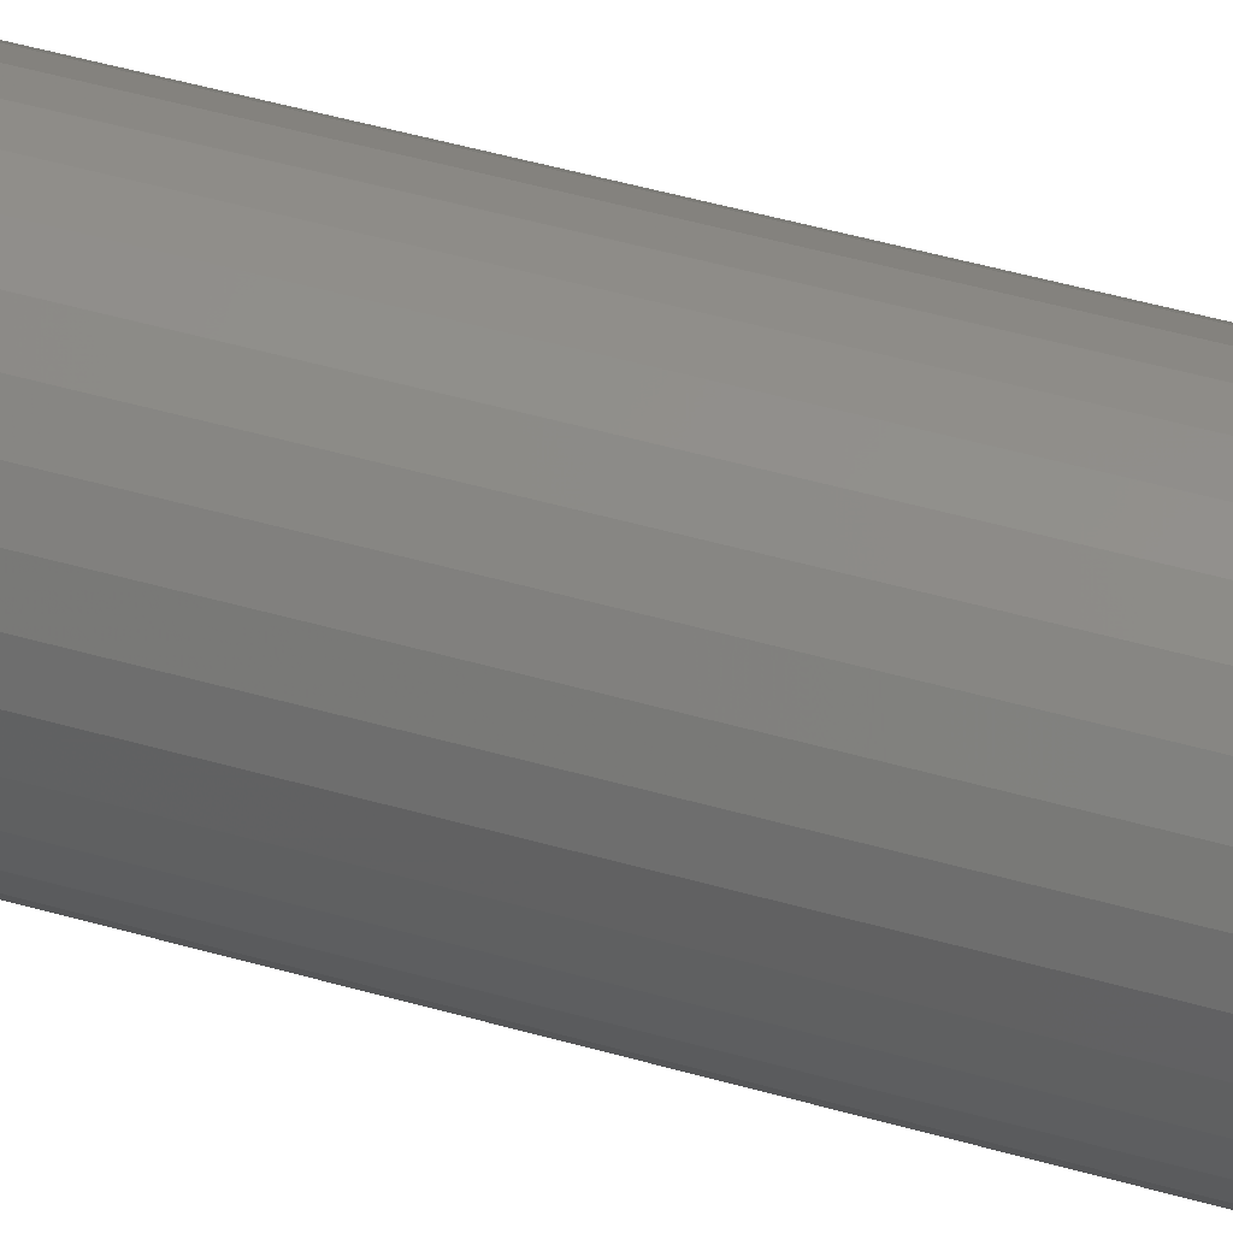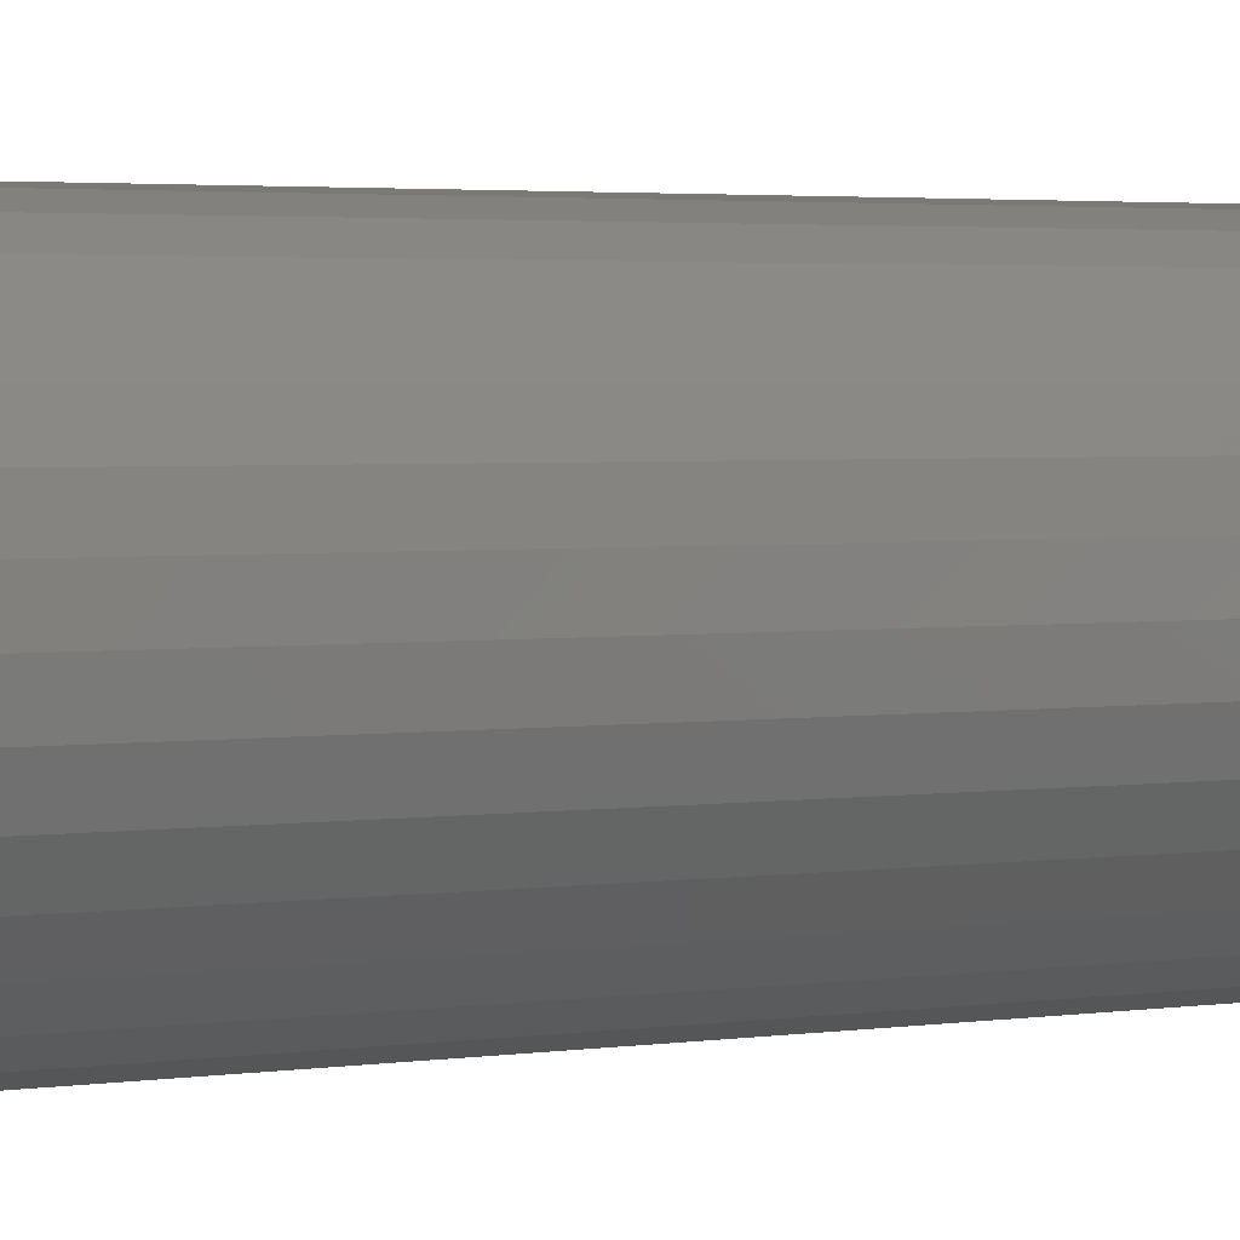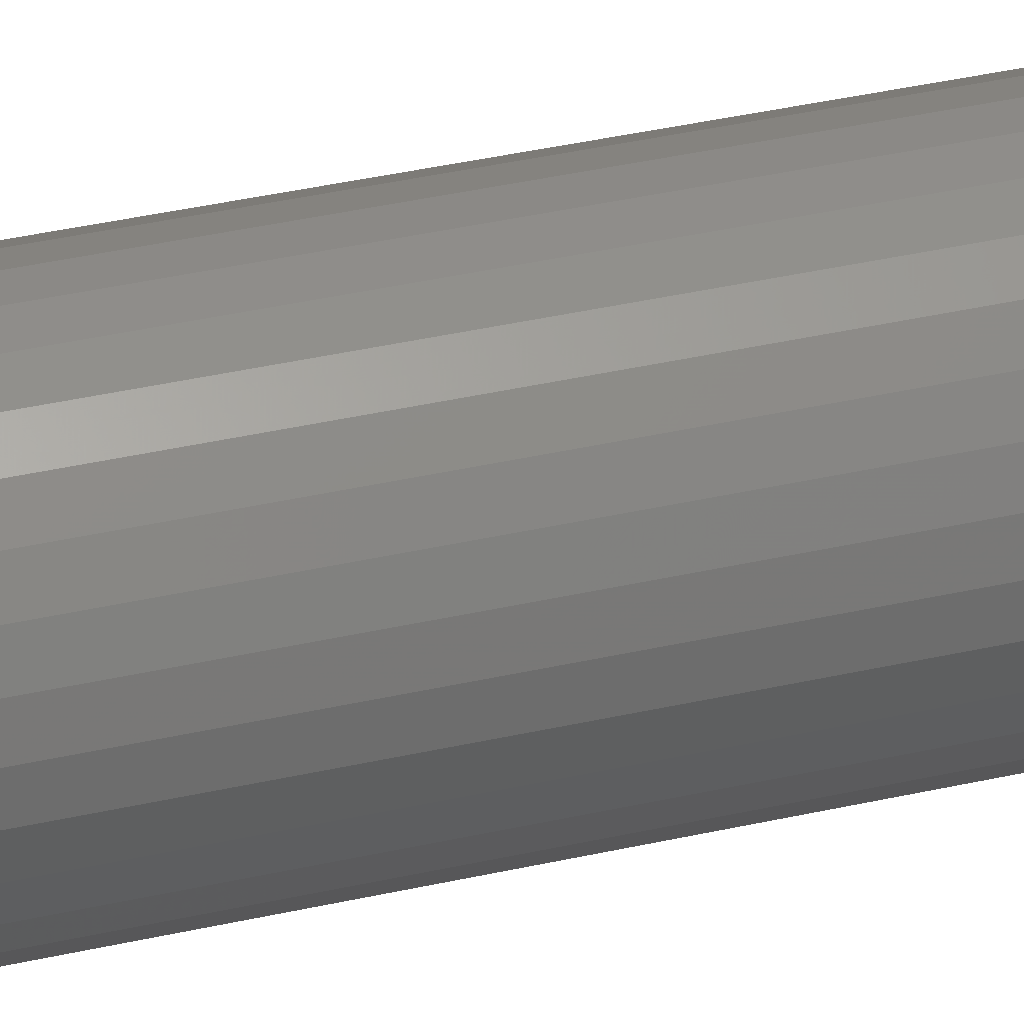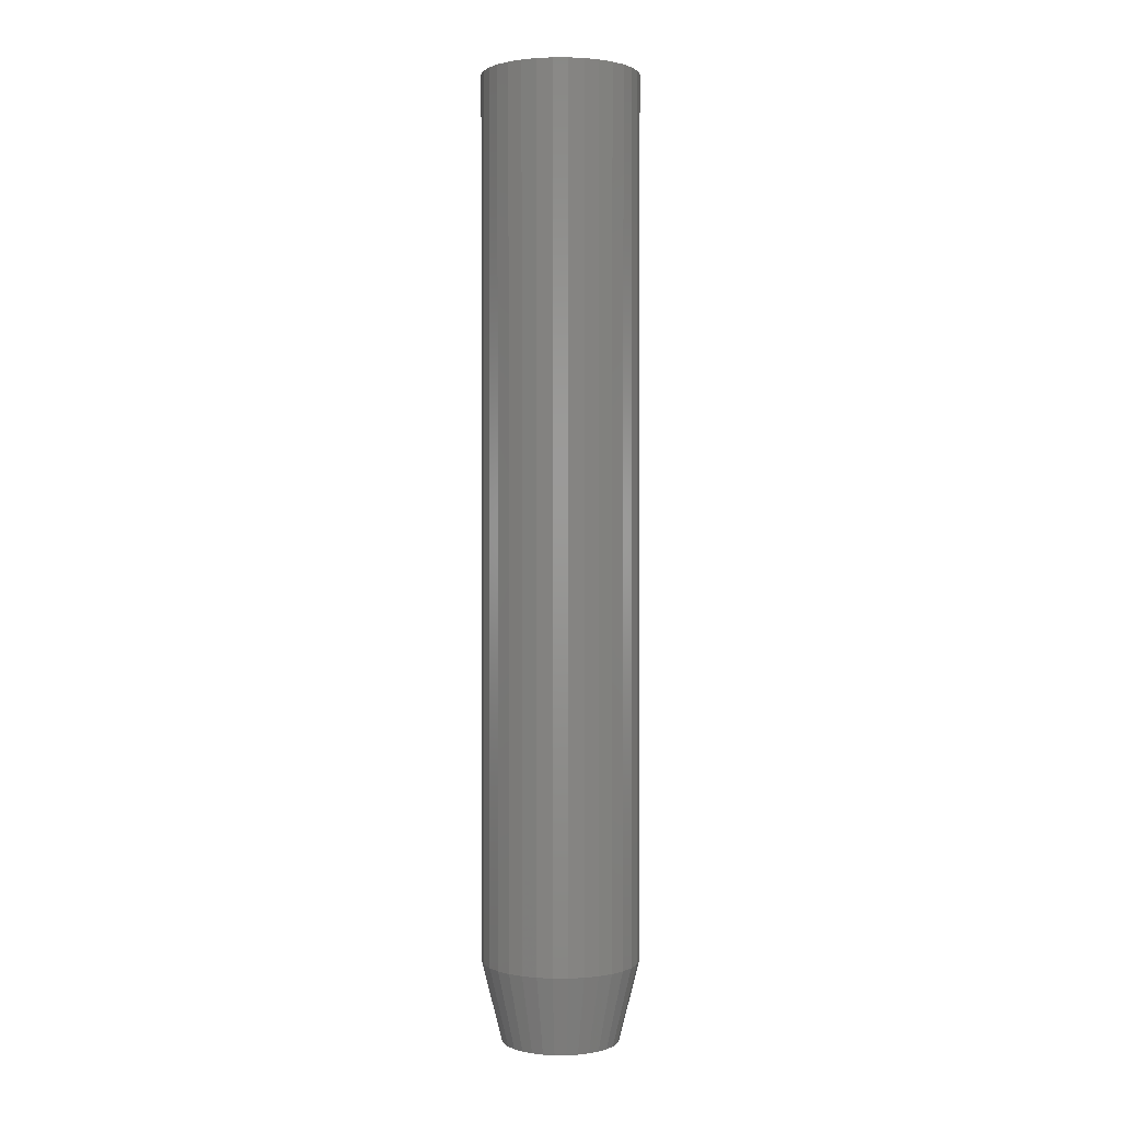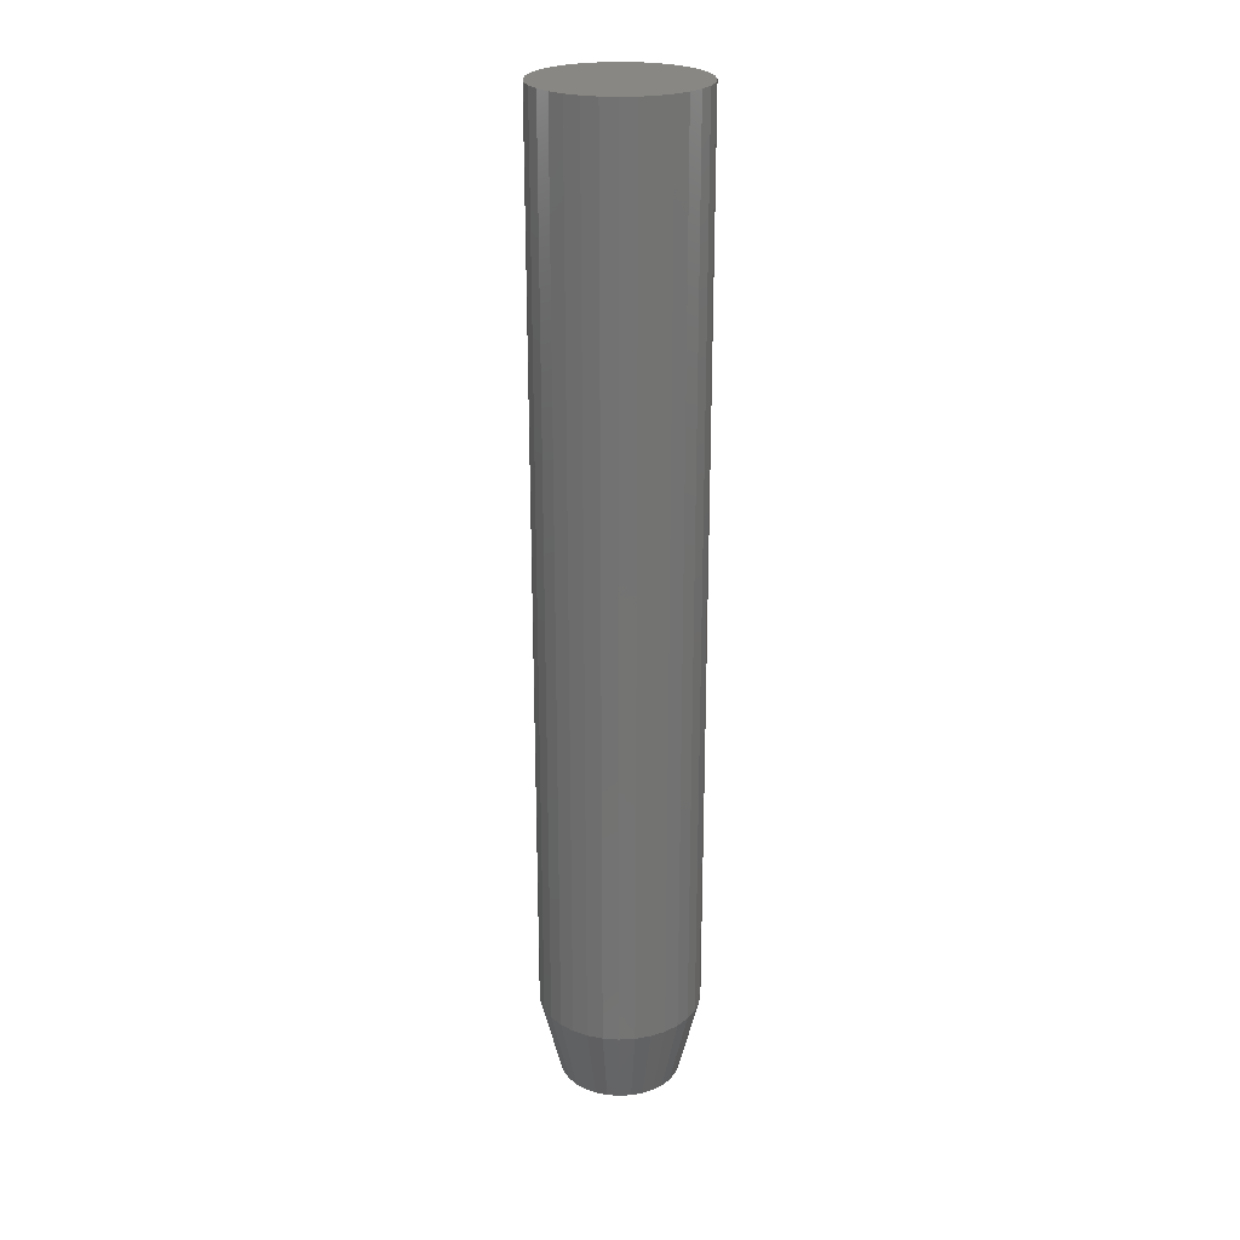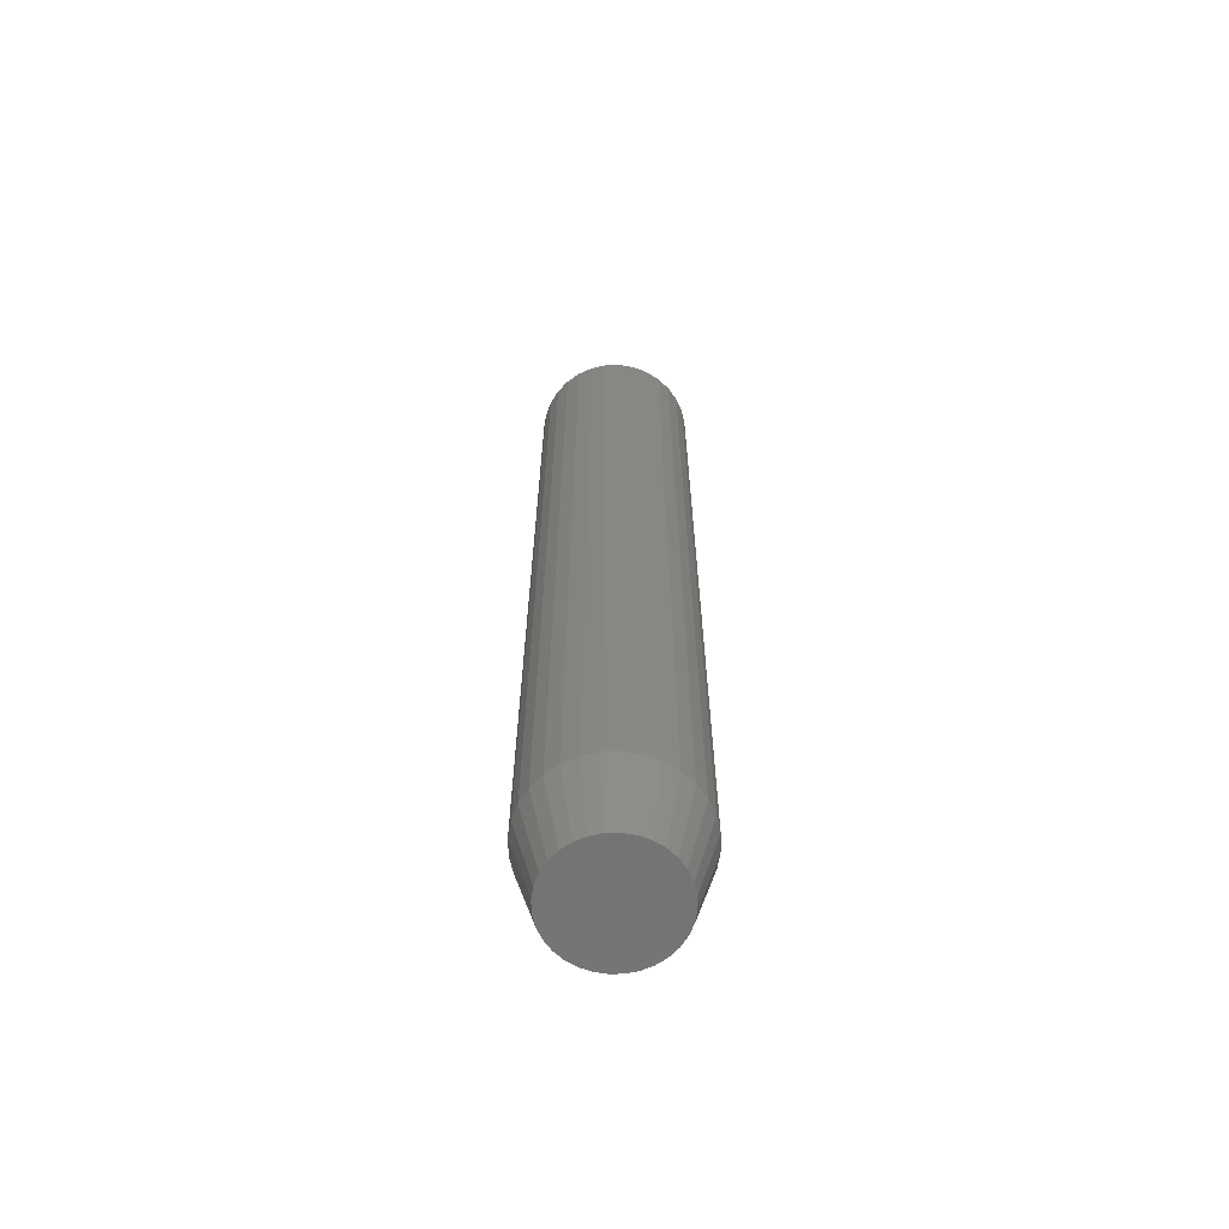
<metadata>
{"format":"stl","ext":"stl","renderer":"f3d","projection":"perspective","resolution":1024,"background":"white","views":[{"elev":42.2,"azim":109.7,"up":"+Y"},{"elev":1.4,"azim":42.8,"up":"+Y"},{"elev":35.8,"azim":73.0,"up":"+Y"},{"elev":1.4,"azim":-118.1,"up":"+Z"},{"elev":24.4,"azim":68.3,"up":"+Z"},{"elev":-64.9,"azim":29.8,"up":"+Z"}]}
</metadata>
<code>
# stl→obj: 96 verts, 188 faces
v -0.01666 0.0424 0
v -0.008048 0.04501 0
v 0.0009046 0.04589 0
v 0.009857 0.04501 0
v 0.01847 0.0424 0
v -0.02459 0.03815 0
v 0.0264 0.03815 0
v -0.03154 0.03245 0
v 0.03335 0.03245 0
v -0.03725 0.02549 0
v 0.03906 0.02549 0
v -0.04149 0.01756 0
v 0.0433 0.01756 0
v -0.0441 0.008952 0
v 0.04591 0.008952 0
v 0.0433 -0.01756 0
v -0.04149 -0.01756 0
v 0.04591 -0.008952 0
v -0.03725 -0.02549 0
v 0.03906 -0.02549 0
v -0.03154 -0.03245 0
v 0.03335 -0.03245 0
v -0.02459 -0.03815 0
v 0.0264 -0.03815 0
v -0.01666 -0.0424 0
v 0.01847 -0.0424 0
v -0.008048 -0.04501 0
v 0.0009046 -0.04589 0
v 0.009857 -0.04501 0
v -0.0441 -0.008952 0
v -0.04498 2.557e-09 0
v 0.04679 1.093e-17 0
v 0.06242 -1.507e-17 0.0625
v 0.06242 0 0.75
v 0.06124 -0.012 0.0625
v 0.06124 -0.012 0.75
v 0.05774 -0.02354 0.0625
v 0.05774 -0.02354 0.75
v 0.05205 -0.03417 0.0625
v 0.05205 -0.03417 0.75
v 0.0444 -0.0435 0.0625
v 0.0444 -0.0435 0.75
v 0.03508 -0.05115 0.0625
v 0.03508 -0.05115 0.75
v 0.02444 -0.05683 0.0625
v 0.02444 -0.05683 0.75
v 0.01291 -0.06033 0.0625
v 0.01291 -0.06033 0.75
v 0.0009046 -0.06151 0.0625
v 0.0009046 -0.06151 0.75
v -0.0111 -0.06033 0.0625
v -0.0111 -0.06033 0.75
v -0.02264 -0.05683 0.0625
v -0.02264 -0.05683 0.75
v -0.03327 -0.05115 0.0625
v -0.03327 -0.05115 0.75
v -0.04259 -0.0435 0.0625
v -0.04259 -0.0435 0.75
v -0.05024 -0.03417 0.0625
v -0.05024 -0.03417 0.75
v -0.05593 -0.02354 0.0625
v -0.05593 -0.02354 0.75
v -0.05943 -0.012 0.0625
v -0.05943 -0.012 0.75
v -0.06061 7.533e-18 0.0625
v -0.06061 7.533e-18 0.75
v -0.05943 0.012 0.0625
v -0.05943 0.012 0.75
v -0.05593 0.02354 0.0625
v -0.05593 0.02354 0.75
v -0.05024 0.03417 0.0625
v -0.05024 0.03417 0.75
v -0.04259 0.0435 0.0625
v -0.04259 0.0435 0.75
v -0.03327 0.05115 0.0625
v -0.03327 0.05115 0.75
v -0.02264 0.05683 0.0625
v -0.02264 0.05683 0.75
v -0.0111 0.06033 0.0625
v -0.0111 0.06033 0.75
v 0.0009046 0.06151 0.0625
v 0.0009046 0.06151 0.75
v 0.01291 0.06033 0.0625
v 0.01291 0.06033 0.75
v 0.02444 0.05683 0.0625
v 0.02444 0.05683 0.75
v 0.03508 0.05115 0.0625
v 0.03508 0.05115 0.75
v 0.0444 0.0435 0.0625
v 0.0444 0.0435 0.75
v 0.05205 0.03417 0.0625
v 0.05205 0.03417 0.75
v 0.05774 0.02354 0.0625
v 0.05774 0.02354 0.75
v 0.06124 0.012 0.0625
v 0.06124 0.012 0.75
f 1 2 3
f 1 3 4
f 5 1 4
f 6 1 5
f 7 6 5
f 8 6 7
f 9 8 7
f 10 8 9
f 11 10 9
f 12 10 11
f 13 12 11
f 14 12 13
f 15 14 13
f 16 17 18
f 19 17 16
f 20 19 16
f 21 19 20
f 22 21 20
f 23 21 22
f 24 23 22
f 25 23 24
f 26 25 24
f 27 25 26
f 28 27 26
f 29 28 26
f 17 30 18
f 18 30 31
f 18 31 32
f 32 31 14
f 32 14 15
f 33 34 35
f 35 34 36
f 35 36 37
f 37 36 38
f 37 38 39
f 39 38 40
f 39 40 41
f 41 40 42
f 41 42 43
f 43 42 44
f 43 44 45
f 45 44 46
f 45 46 47
f 47 46 48
f 47 48 49
f 49 48 50
f 49 50 51
f 51 50 52
f 51 52 53
f 53 52 54
f 53 54 55
f 55 54 56
f 55 56 57
f 57 56 58
f 57 58 59
f 59 58 60
f 59 60 61
f 61 60 62
f 61 62 63
f 63 62 64
f 63 64 65
f 65 64 66
f 65 66 67
f 67 66 68
f 67 68 69
f 69 68 70
f 69 70 71
f 71 70 72
f 71 72 73
f 73 72 74
f 73 74 75
f 75 74 76
f 75 76 77
f 77 76 78
f 77 78 79
f 79 78 80
f 79 80 81
f 81 80 82
f 81 82 83
f 83 82 84
f 83 84 85
f 85 84 86
f 85 86 87
f 87 86 88
f 87 88 89
f 89 88 90
f 89 90 91
f 91 90 92
f 91 92 93
f 93 92 94
f 93 94 95
f 95 94 96
f 95 96 33
f 33 96 34
f 65 31 63
f 63 31 30
f 63 30 61
f 61 30 17
f 61 17 59
f 59 17 19
f 59 19 57
f 57 19 21
f 57 21 55
f 55 21 23
f 55 23 53
f 53 23 25
f 53 25 51
f 51 25 27
f 51 27 49
f 49 27 28
f 49 28 47
f 47 28 29
f 47 29 45
f 45 29 26
f 45 26 43
f 43 26 24
f 43 24 41
f 41 24 22
f 41 22 39
f 39 22 20
f 39 20 37
f 37 20 16
f 37 16 35
f 35 16 18
f 35 18 33
f 33 18 32
f 33 32 95
f 95 32 15
f 95 15 93
f 93 15 13
f 93 13 91
f 91 13 11
f 91 11 89
f 89 11 9
f 89 9 87
f 87 9 7
f 87 7 85
f 85 7 5
f 85 5 83
f 83 5 4
f 83 4 81
f 81 4 3
f 81 3 79
f 79 3 2
f 79 2 77
f 77 2 1
f 77 1 75
f 75 1 6
f 75 6 73
f 73 6 8
f 73 8 71
f 71 8 10
f 71 10 69
f 69 10 12
f 69 12 67
f 67 12 14
f 67 14 65
f 65 14 31
f 80 84 82
f 84 80 78
f 84 78 86
f 86 78 76
f 86 76 88
f 88 76 74
f 88 74 90
f 90 74 72
f 90 72 92
f 40 58 42
f 42 58 56
f 42 56 44
f 44 56 54
f 44 54 46
f 46 54 52
f 46 52 48
f 48 52 50
f 92 72 94
f 94 72 70
f 94 70 96
f 96 70 68
f 96 68 34
f 34 68 66
f 34 66 36
f 36 66 64
f 36 64 38
f 38 64 62
f 38 62 40
f 40 62 60
f 40 60 58

</code>
